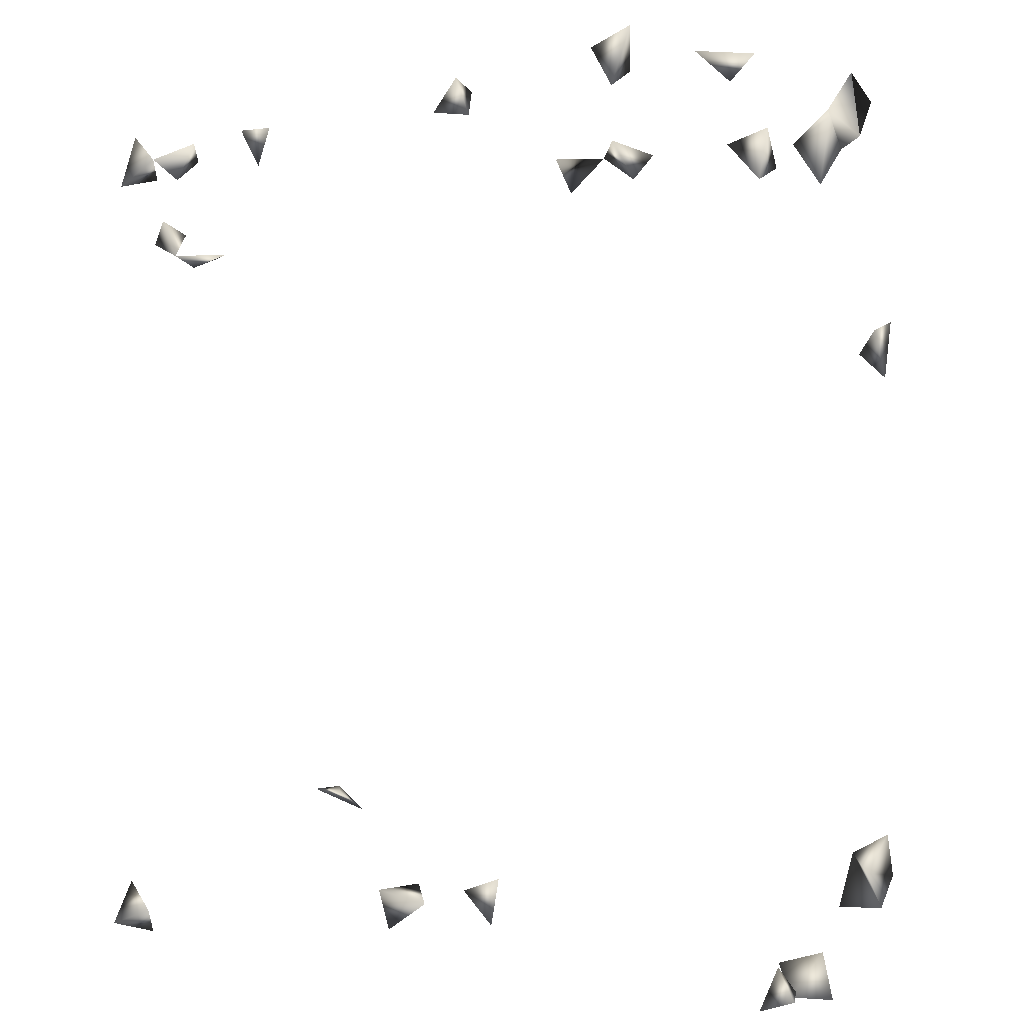
<metadata>
{"format":"obj","ext":"obj","renderer":"f3d","projection":"perspective","resolution":1024,"background":"white","views":[{"elev":-0.2,"azim":-145.9,"up":"+Z"}]}
</metadata>
<code>
v 0.3183 0.06399 0.4303
v 0.3783 0.1362 0.2963
v 0.4263 0.1157 0.3133
v 0.3861 0.1103 0.3215
v 0.3611 0.08829 0.2963
v 0.3861 0.1471 0.3332
v -0.4282 0.05922 0.1932
v 0.3138 0.1031 0.4303
v 0.3041 0.086 0.3933
v 0.4136 0.1932 -0.4186
v 0.3643 0.1932 -0.4008
v 0.3259 0.1152 0.2963
v -0.4243 0.1932 0.3043
v -0.0337 0.1932 0.4377
v -0.02582 0.1553 0.4303
v 0.301 0.1932 0.4033
v -0.1875 0.1932 0.4499
v -0.4332 0.1932 0.3632
v -0.3963 0.05922 0.1646
v -0.2099 0.1932 0.4127
v -0.2299 0.1932 0.466
v 0.2766 0.1003 0.4303
v 0.3241 0.1932 0.3672
v 0.3245 0.1594 0.3901
v -0.431 0.06083 -0.3142
v 0.3781 0.1707 -0.427
v -0.3887 0.09842 -0.427
v 0.4038 0.1932 0.3665
v 0.3835 0.1932 0.417
v -0.431 0.07688 0.1407
v -0.2576 0.05922 0.371
v -0.297 0.03386 0.3481
v -0.297 0.06838 0.3336
v 0.02693 0.1708 -0.3466
v 0.003413 0.1932 -0.362
v 0.04693 0.1932 -0.3907
v -0.2984 0.1932 0.4346
v 0.3581 0.1932 0.3916
v -0.431 0.0852 -0.3408
v -0.431 0.1156 -0.3059
v -0.1505 0.151 0.3499
v -0.1487 0.1932 0.3492
v -0.3346 0.1932 0.4031
v -0.3484 0.1729 0.4303
v -0.007136 0.1932 0.4065
v -0.04896 0.1932 0.4005
v -0.431 0.07199 -0.2758
v -0.372 0.1734 -0.3874
v -0.3578 0.1818 -0.427
v -0.05393 0.1521 -0.3466
v 0.05897 0.1932 -0.3528
v -0.3725 0.08654 -0.3868
v -0.3452 0.06699 -0.427
v -0.3908 0.08949 -0.343
v 0.3861 0.1562 0.3761
v 0.3347 -0.05135 -0.2931
v 0.2923 -0.08394 -0.3171
v -0.431 0.1662 0.3377
v -0.1658 0.1932 0.316
v -0.3977 0.1932 0.3413
v -0.431 0.09999 0.1823
v -0.297 0.05208 0.3847
v -0.3738 0.1423 -0.4142
v -0.04318 0.1932 -0.3448
v -0.402 0.0846 -0.2931
v 0.2978 -0.04775 -0.2931
v -0.431 0.1287 0.3543
v -0.2347 0.1596 0.3499
v -0.4114 0.1529 0.3767
v -0.314 0.1522 0.4303
v -0.209 0.1594 0.4303
v -0.3506 0.1088 -0.427
v -0.3986 0.1932 -0.4128
v -0.07528 0.1932 -0.3754
v 0.3459 0.1426 0.2811
v 0.331 -0.08943 -0.2931
v -0.431 0.1458 0.4088
v -0.2337 0.1932 0.3237
v -0.3913 0.1463 0.3388
v -0.3266 0.086 -0.4012
v -0.08382 0.1932 -0.3303
v -0.431 0.1057 0.388
v -0.1869 0.1691 0.3499
v 0.3978 0.183 -0.3734
v -0.2108 0.1932 0.3615
f 6 3 2
f 2 4 6
f 6 4 3
f 2 3 4
f 1 8 22
f 8 9 22
f 22 9 1
f 9 8 1
f 38 24 23
f 16 24 38
f 38 23 16
f 16 23 24
f 14 45 46
f 46 45 15
f 46 15 14
f 14 15 45
f 34 36 51
f 51 36 35
f 51 35 34
f 34 35 36
f 29 38 55
f 55 38 28
f 28 29 55
f 38 29 28
f 60 58 13
f 13 18 60
f 58 18 13
f 19 30 61
f 61 30 7
f 7 19 61
f 30 19 7
f 62 32 31
f 31 33 62
f 62 33 32
f 31 32 33
f 39 40 65
f 40 39 25
f 65 54 39
f 25 54 65
f 25 39 54
f 40 47 65
f 65 47 25
f 47 40 25
f 69 60 18
f 18 58 69
f 70 43 37
f 70 44 43
f 37 44 70
f 37 43 44
f 71 21 20
f 71 20 17
f 17 21 71
f 17 20 21
f 27 52 72
f 72 53 27
f 53 52 27
f 73 63 48
f 49 63 73
f 48 49 73
f 63 49 48
f 75 12 2
f 5 12 75
f 2 5 75
f 12 5 2
f 76 66 56
f 57 66 76
f 56 57 76
f 66 57 56
f 60 69 79
f 58 60 79
f 79 69 67
f 79 67 58
f 58 67 69
f 80 72 52
f 53 72 80
f 52 53 80
f 64 74 81
f 81 74 50
f 50 64 81
f 74 64 50
f 82 77 69
f 67 77 82
f 82 69 67
f 77 69 67
f 83 59 41
f 42 59 83
f 41 42 83
f 59 42 41
f 84 26 10
f 11 26 84
f 10 11 84
f 26 11 10
f 85 83 78
f 68 83 85
f 85 78 68
f 68 78 83

</code>
